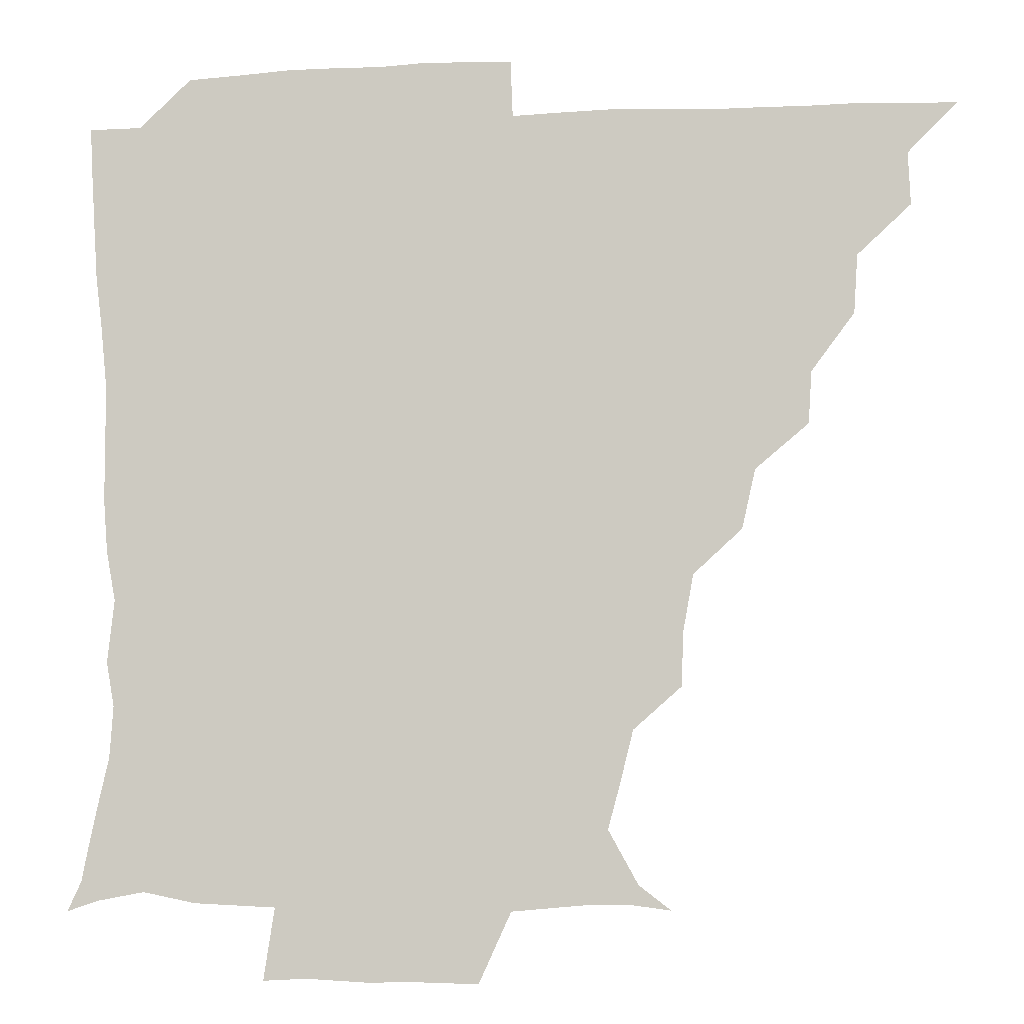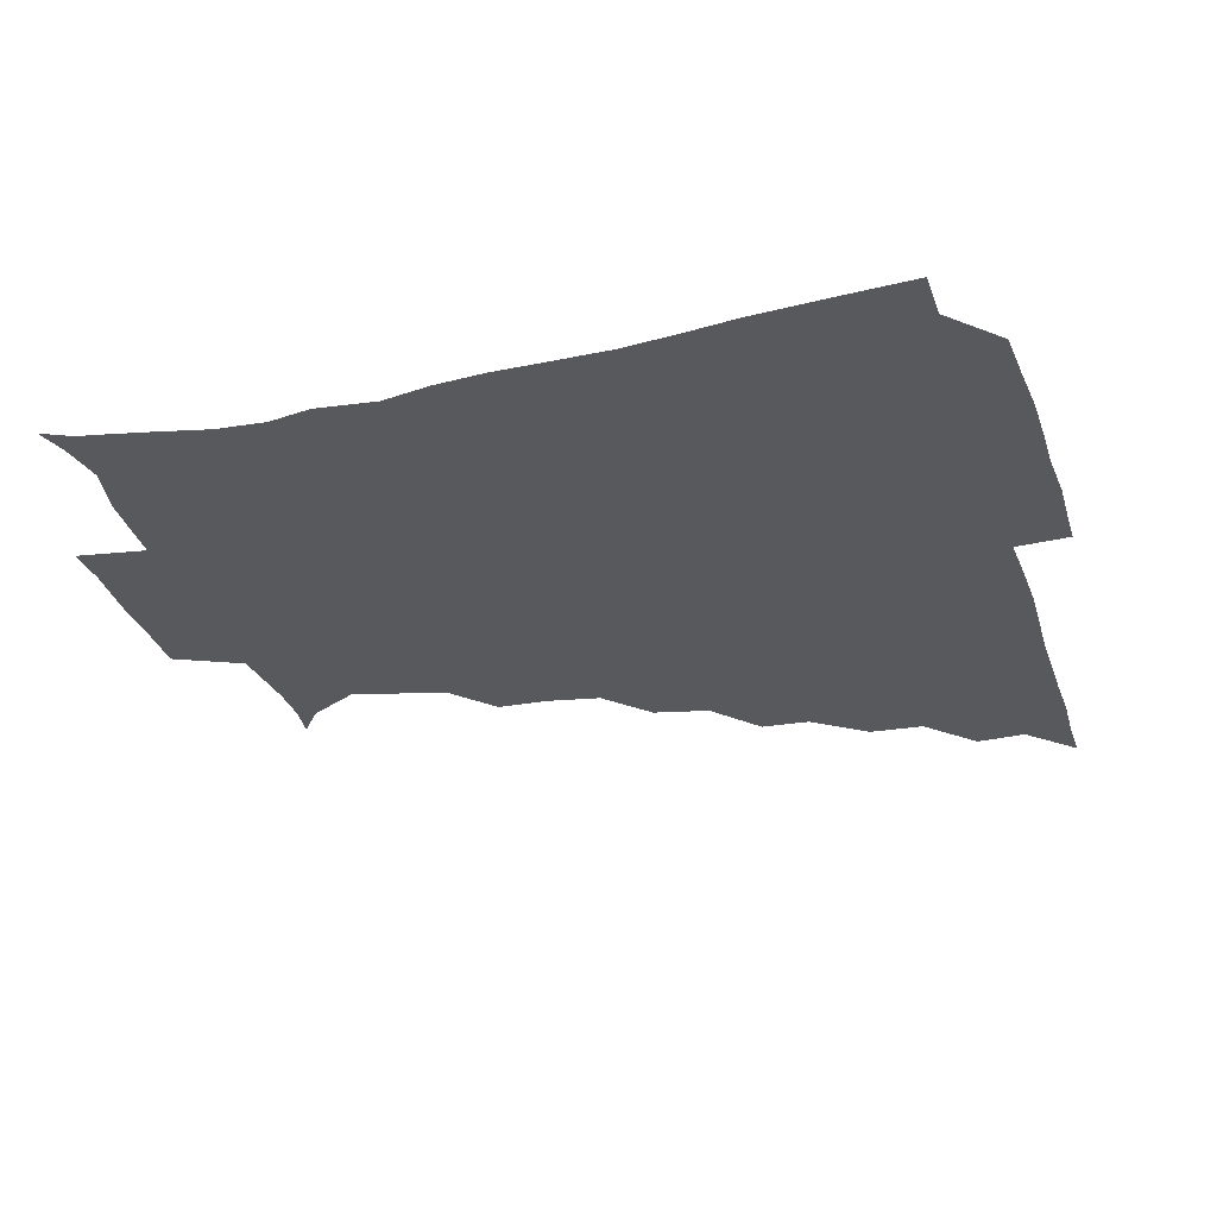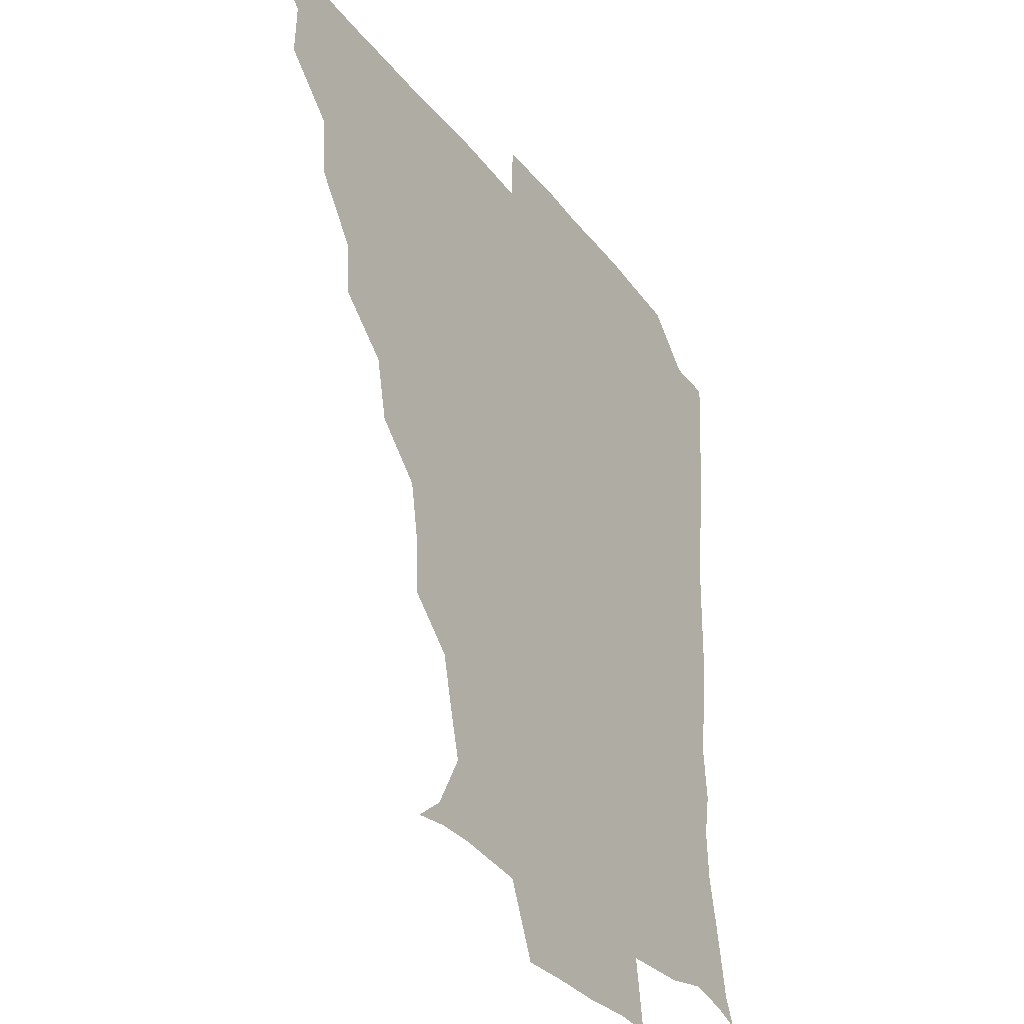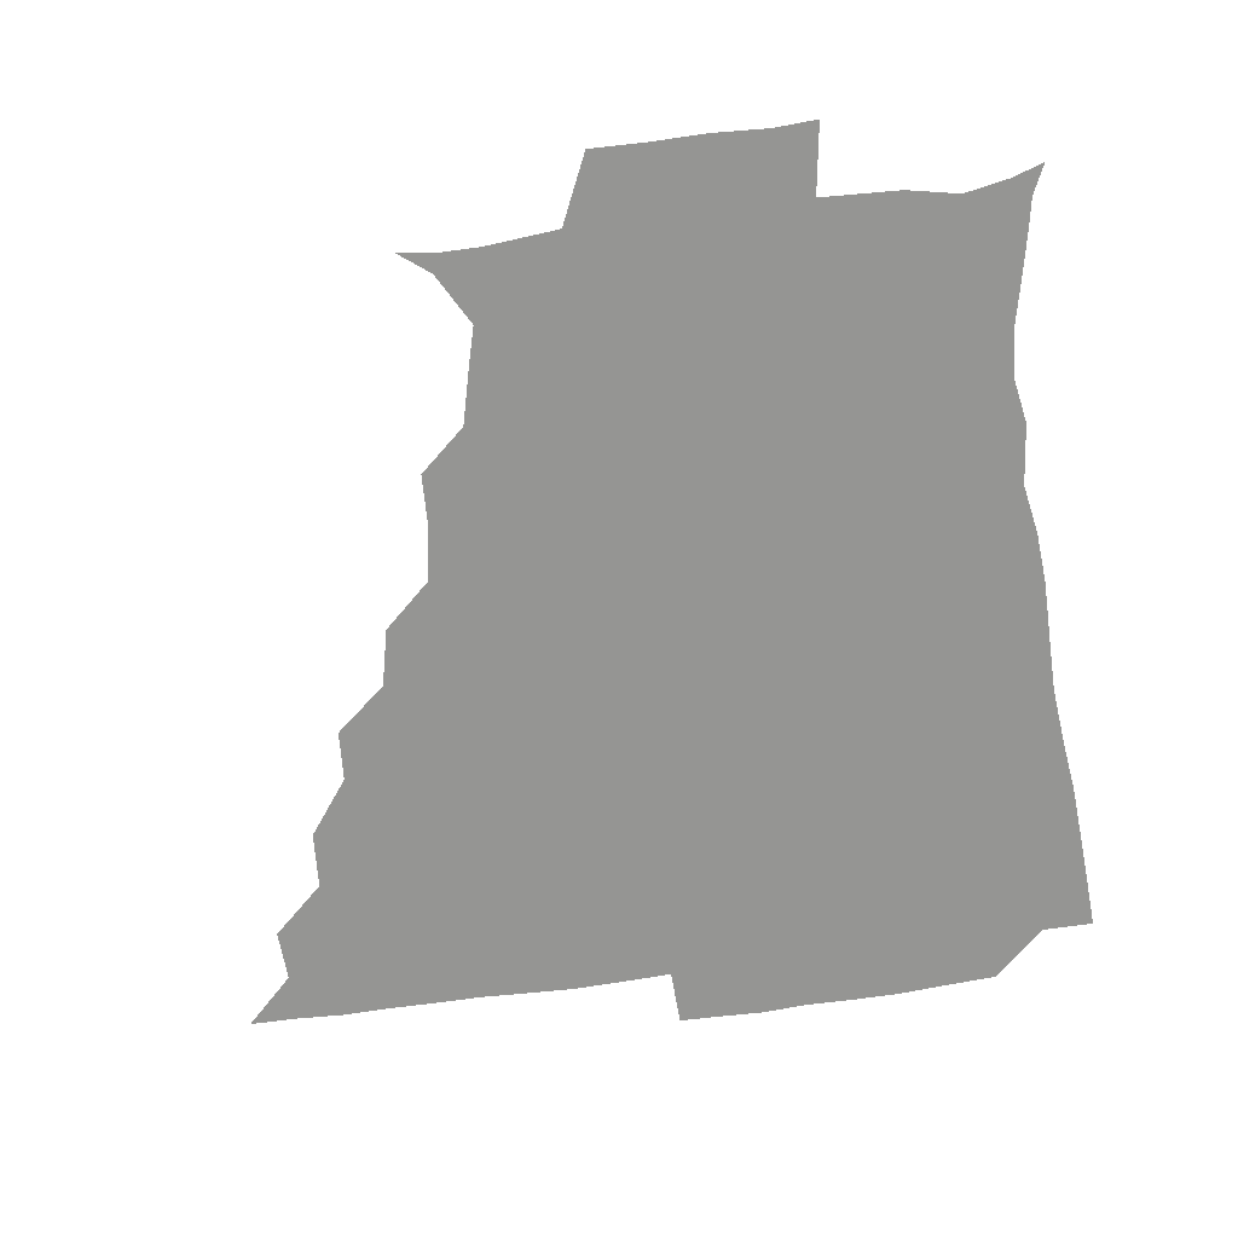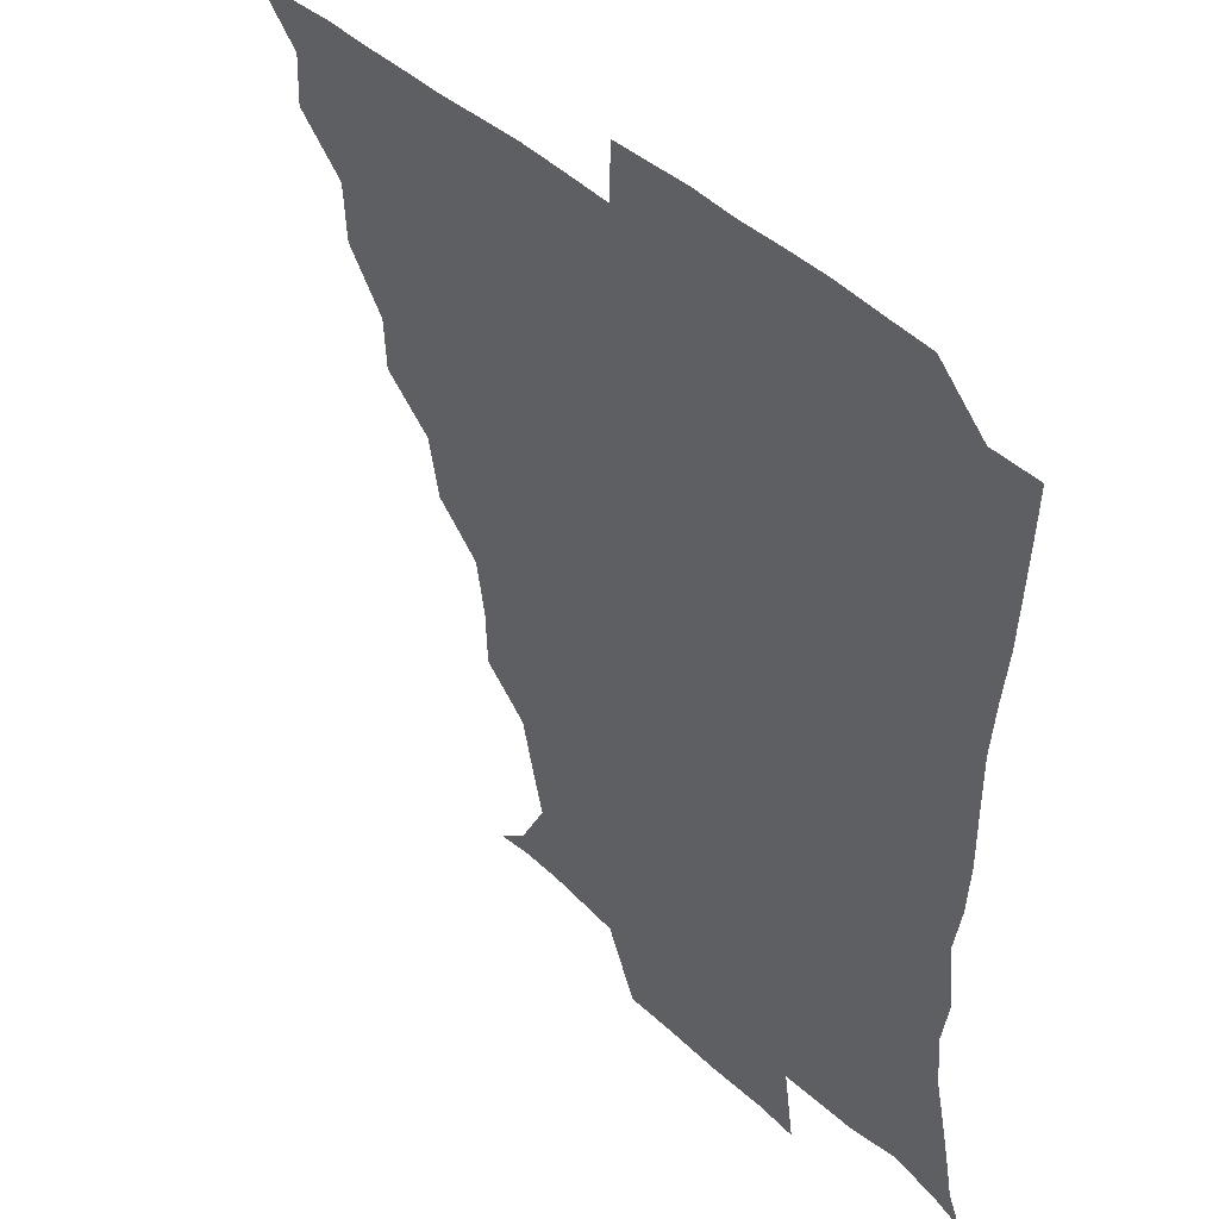
<metadata>
{"format":"obj","ext":"obj","renderer":"f3d","projection":"perspective","resolution":1024,"background":"white","views":[{"elev":-6.8,"azim":-173.4,"up":"+Y"},{"elev":-30.0,"azim":107.0,"up":"+Z"},{"elev":-31.8,"azim":-58.9,"up":"+Y"},{"elev":-67.3,"azim":7.8,"up":"+Z"},{"elev":41.5,"azim":48.9,"up":"+Y"}]}
</metadata>
<code>
v 436.1 390.9 0
v 450.8 359.6 0
v 451.5 375.7 0
v 451.2 390.9 0
v 468.3 326.6 0
v 467.1 344.5 0
v 466.9 361 0
v 466.3 375.8 0
v 466.2 391.6 0
v 482.4 293.2 0
v 481.4 309.1 0
v 483.4 331.4 0
v 482.4 346.6 0
v 481.6 361.2 0
v 481.1 376.2 0
v 481.1 391.2 0
v 502.7 261.5 0
v 498.6 279.5 0
v 497.8 299.5 0
v 498.8 318.4 0
v 497.5 332 0
v 496.9 346.6 0
v 496.6 361.3 0
v 496.5 375.9 0
v 496 391.2 0
v 521.2 214.3 0
v 520.6 230.8 0
v 517.5 248 0
v 514.9 268.4 0
v 513.5 286.8 0
v 512.7 302 0
v 512.8 318.5 0
v 512.1 332.2 0
v 511.6 346.6 0
v 511.3 361.2 0
v 511.2 376 0
v 511.1 391.1 0
v 524.8 148.1 0
v 534.5 155.5 0
v 543.5 171.9 0
v 540 184.5 0
v 535.8 201.5 0
v 532.5 221.5 0
v 531.1 239.2 0
v 529.4 252.8 0
v 528.6 273.5 0
v 527.6 287.4 0
v 527.2 302.4 0
v 527.1 317.7 0
v 526.8 332 0
v 526.2 346.3 0
v 526.2 361.1 0
v 526.2 376 0
v 526 391.6 0
v 536.2 149.6 0
v 547.6 162 0
v 550.6 175.7 0
v 548.6 192 0
v 547.1 211.9 0
v 545.7 227.2 0
v 543.3 239.9 0
v 543.8 257.8 0
v 542.4 272.8 0
v 542.2 288.2 0
v 542.2 303.4 0
v 542 317.8 0
v 541.9 331.7 0
v 541.9 346.3 0
v 541 361.1 0
v 541.5 375.7 0
v 540.8 392.1 0
v 549.3 149.7 0
v 561.9 165.7 0
v 561.7 180.5 0
v 559.6 197.8 0
v 560.9 214.8 0
v 558.7 228.4 0
v 557.9 243.1 0
v 558.2 259.6 0
v 557.3 274.3 0
v 557.1 288.4 0
v 556.8 302.5 0
v 556.2 316.5 0
v 557.6 332.9 0
v 557 346.4 0
v 557.3 360.6 0
v 556.5 375.9 0
v 556.2 391.6 0
v 572.5 147.6 0
v 574.4 169.6 0
v 574.4 185 0
v 572.6 198.4 0
v 575.6 214.8 0
v 571.8 230.6 0
v 573.4 243 0
v 572.1 261.5 0
v 571.8 273 0
v 571.5 288.2 0
v 572.2 303.8 0
v 571.5 317.2 0
v 571.7 331.8 0
v 571.5 346.2 0
v 571.7 360.7 0
v 571.9 374.9 0
v 572 390.9 0
v 572.7 408.3 0
v 582.2 126.2 0
v 586.9 151.8 0
v 589 169.1 0
v 587.2 185.2 0
v 588.4 189 0
v 586.1 216.6 0
v 585.9 227.6 0
v 586.5 246.1 0
v 586.6 260.1 0
v 586.7 274.7 0
v 586.6 288.8 0
v 586.8 303.9 0
v 586.9 318.3 0
v 586.5 331.6 0
v 586.8 346.3 0
v 586.6 360.7 0
v 586.4 375.6 0
v 586.3 391.6 0
v 585.3 408.5 0
v 599.1 126.6 0
v 600.3 151.7 0
v 603.1 170.2 0
v 601.3 184.7 0
v 602.2 201.2 0
v 600.3 217.4 0
v 602.6 229.5 0
v 600.5 245.5 0
v 601.2 260.1 0
v 601.4 273.9 0
v 601.4 287.3 0
v 601.3 303 0
v 601.4 317.2 0
v 601.7 332.1 0
v 601.6 346.3 0
v 601.7 360.6 0
v 601.3 375.8 0
v 601 391.1 0
v 599 408.8 0
v 616.6 126.4 0
v 614.4 151.9 0
v 615.9 170.5 0
v 617.1 187.3 0
v 615.9 201.5 0
v 615.5 215.4 0
v 615.2 231.5 0
v 616.1 244.7 0
v 615.4 260 0
v 616 274.2 0
v 616.2 289 0
v 616.4 303.3 0
v 616.5 318.2 0
v 616.5 332.3 0
v 616.6 346.3 0
v 616.6 360.9 0
v 616.4 375.6 0
v 616.3 390.1 0
v 613.7 408 0
v 634.3 127.4 0
v 630.2 149.2 0
v 628.8 169.8 0
v 631 187 0
v 628.6 201.9 0
v 629.9 218.1 0
v 630.1 229.8 0
v 629.9 245.9 0
v 629.9 260.1 0
v 630.5 275.2 0
v 631 288.5 0
v 631.2 303.5 0
v 631.1 318.2 0
v 631.2 331.9 0
v 632.1 346.8 0
v 632.3 360.9 0
v 631.6 375.5 0
v 631.2 390 0
v 628.3 408.1 0
v 647.5 126.7 0
v 644.2 148.5 0
v 642.5 168.6 0
v 643.4 188.7 0
v 643.6 202.1 0
v 643.9 216.1 0
v 644 230 0
v 644 244.8 0
v 644.4 258.7 0
v 645 273.8 0
v 645.2 288.7 0
v 645.1 305.3 0
v 645.9 318 0
v 645.9 331.3 0
v 646.7 347.5 0
v 646.9 361.2 0
v 646.8 375.2 0
v 646.8 388.9 0
v 642.8 407.9 0
v 668.8 149.7 0
v 659.2 168.5 0
v 656.7 186.1 0
v 656.4 201.2 0
v 656.6 216.7 0
v 657.5 230.1 0
v 657.9 244.2 0
v 658.8 257.2 0
v 658.4 274.1 0
v 658.9 290.1 0
v 659.5 303.8 0
v 660.2 318.7 0
v 660.7 332.7 0
v 661.1 347.3 0
v 661.4 361.4 0
v 661.5 375.5 0
v 661.2 389.7 0
v 658.3 406.8 0
v 684.7 152.9 0
v 675.8 167.4 0
v 670.5 184.6 0
v 670.3 197.6 0
v 668.9 214.1 0
v 669.8 228.3 0
v 670.7 242.8 0
v 671.6 257.2 0
v 671.8 273.1 0
v 672.1 288.7 0
v 673.3 302.4 0
v 673.6 319.2 0
v 674.9 332.4 0
v 675.4 347.7 0
v 675.9 361.6 0
v 676.4 375.7 0
v 675.6 390.6 0
v 674.3 405.8 0
v 698.6 150.3 0
v 690.6 164.2 0
v 685 180.6 0
v 683.1 194.4 0
v 681 209.9 0
v 681.8 223.4 0
v 683.7 236.7 0
v 683.5 252.9 0
v 684 270.2 0
v 685.2 284.7 0
v 685.9 300.2 0
v 686.3 317 0
v 688.7 330.5 0
v 689 347.3 0
v 690.4 361.2 0
v 691 375.9 0
v 690.1 390.9 0
v 708.3 147.1 0
v 704.1 156.2 0
v 702.5 165 0
v 699.8 177.5 0
v 696.2 193.6 0
v 695.1 209.2 0
v 697.5 222.7 0
v 695.4 241.7 0
v 698.2 257 0
v 699.4 273 0
v 699.4 290.3 0
v 699.5 308.6 0
v 701.2 326.5 0
v 703.2 342.9 0
v 704.3 360.7 0
v 705.2 376 0
v 706 390.7 0
v 721 391 0
f 3 4 1
f 6 7 2
f 2 7 3
f 7 8 3
f 3 8 4
f 8 9 4
f 11 12 5
f 5 12 6
f 12 13 6
f 6 13 7
f 13 14 7
f 7 14 8
f 14 15 8
f 8 15 9
f 15 16 9
f 18 19 10
f 10 19 11
f 19 20 11
f 11 20 12
f 20 21 12
f 12 21 13
f 21 22 13
f 13 22 14
f 22 23 14
f 14 23 15
f 23 24 15
f 15 24 16
f 24 25 16
f 28 29 17
f 17 29 18
f 29 30 18
f 18 30 19
f 30 31 19
f 19 31 20
f 31 32 20
f 20 32 21
f 32 33 21
f 21 33 22
f 33 34 22
f 22 34 23
f 34 35 23
f 23 35 24
f 35 36 24
f 24 36 25
f 36 37 25
f 42 43 26
f 26 43 27
f 43 44 27
f 27 44 28
f 44 45 28
f 28 45 29
f 45 46 29
f 29 46 30
f 46 47 30
f 30 47 31
f 47 48 31
f 31 48 32
f 48 49 32
f 32 49 33
f 49 50 33
f 33 50 34
f 50 51 34
f 34 51 35
f 51 52 35
f 35 52 36
f 52 53 36
f 36 53 37
f 53 54 37
f 38 55 39
f 55 56 39
f 39 56 40
f 56 57 40
f 40 57 41
f 57 58 41
f 41 58 42
f 58 59 42
f 42 59 43
f 59 60 43
f 43 60 44
f 60 61 44
f 44 61 45
f 61 62 45
f 45 62 46
f 62 63 46
f 46 63 47
f 63 64 47
f 47 64 48
f 64 65 48
f 48 65 49
f 65 66 49
f 49 66 50
f 66 67 50
f 50 67 51
f 67 68 51
f 51 68 52
f 68 69 52
f 52 69 53
f 69 70 53
f 53 70 54
f 70 71 54
f 55 72 56
f 72 73 56
f 56 73 57
f 73 74 57
f 57 74 58
f 74 75 58
f 58 75 59
f 75 76 59
f 59 76 60
f 76 77 60
f 60 77 61
f 77 78 61
f 61 78 62
f 78 79 62
f 62 79 63
f 79 80 63
f 63 80 64
f 80 81 64
f 64 81 65
f 81 82 65
f 65 82 66
f 82 83 66
f 66 83 67
f 83 84 67
f 67 84 68
f 84 85 68
f 68 85 69
f 85 86 69
f 69 86 70
f 86 87 70
f 70 87 71
f 87 88 71
f 72 89 73
f 89 90 73
f 73 90 74
f 90 91 74
f 74 91 75
f 91 92 75
f 75 92 76
f 92 93 76
f 76 93 77
f 93 94 77
f 77 94 78
f 94 95 78
f 78 95 79
f 95 96 79
f 79 96 80
f 96 97 80
f 80 97 81
f 97 98 81
f 81 98 82
f 98 99 82
f 82 99 83
f 99 100 83
f 83 100 84
f 100 101 84
f 84 101 85
f 101 102 85
f 85 102 86
f 102 103 86
f 86 103 87
f 103 104 87
f 87 104 88
f 104 105 88
f 107 108 89
f 89 108 90
f 108 109 90
f 90 109 91
f 109 110 91
f 91 110 92
f 110 111 92
f 92 111 93
f 111 112 93
f 93 112 94
f 112 113 94
f 94 113 95
f 113 114 95
f 95 114 96
f 114 115 96
f 96 115 97
f 115 116 97
f 97 116 98
f 116 117 98
f 98 117 99
f 117 118 99
f 99 118 100
f 118 119 100
f 100 119 101
f 119 120 101
f 101 120 102
f 120 121 102
f 102 121 103
f 121 122 103
f 103 122 104
f 122 123 104
f 104 123 105
f 123 124 105
f 105 124 106
f 124 125 106
f 107 126 108
f 126 127 108
f 108 127 109
f 127 128 109
f 109 128 110
f 128 129 110
f 110 129 111
f 129 130 111
f 111 130 112
f 130 131 112
f 112 131 113
f 131 132 113
f 113 132 114
f 132 133 114
f 114 133 115
f 133 134 115
f 115 134 116
f 134 135 116
f 116 135 117
f 135 136 117
f 117 136 118
f 136 137 118
f 118 137 119
f 137 138 119
f 119 138 120
f 138 139 120
f 120 139 121
f 139 140 121
f 121 140 122
f 140 141 122
f 122 141 123
f 141 142 123
f 123 142 124
f 142 143 124
f 124 143 125
f 143 144 125
f 126 145 127
f 145 146 127
f 127 146 128
f 146 147 128
f 128 147 129
f 147 148 129
f 129 148 130
f 148 149 130
f 130 149 131
f 149 150 131
f 131 150 132
f 150 151 132
f 132 151 133
f 151 152 133
f 133 152 134
f 152 153 134
f 134 153 135
f 153 154 135
f 135 154 136
f 154 155 136
f 136 155 137
f 155 156 137
f 137 156 138
f 156 157 138
f 138 157 139
f 157 158 139
f 139 158 140
f 158 159 140
f 140 159 141
f 159 160 141
f 141 160 142
f 160 161 142
f 142 161 143
f 161 162 143
f 143 162 144
f 162 163 144
f 145 164 146
f 164 165 146
f 146 165 147
f 165 166 147
f 147 166 148
f 166 167 148
f 148 167 149
f 167 168 149
f 149 168 150
f 168 169 150
f 150 169 151
f 169 170 151
f 151 170 152
f 170 171 152
f 152 171 153
f 171 172 153
f 153 172 154
f 172 173 154
f 154 173 155
f 173 174 155
f 155 174 156
f 174 175 156
f 156 175 157
f 175 176 157
f 157 176 158
f 176 177 158
f 158 177 159
f 177 178 159
f 159 178 160
f 178 179 160
f 160 179 161
f 179 180 161
f 161 180 162
f 180 181 162
f 162 181 163
f 181 182 163
f 164 183 165
f 183 184 165
f 165 184 166
f 184 185 166
f 166 185 167
f 185 186 167
f 167 186 168
f 186 187 168
f 168 187 169
f 187 188 169
f 169 188 170
f 188 189 170
f 170 189 171
f 189 190 171
f 171 190 172
f 190 191 172
f 172 191 173
f 191 192 173
f 173 192 174
f 192 193 174
f 174 193 175
f 193 194 175
f 175 194 176
f 194 195 176
f 176 195 177
f 195 196 177
f 177 196 178
f 196 197 178
f 178 197 179
f 197 198 179
f 179 198 180
f 198 199 180
f 180 199 181
f 199 200 181
f 181 200 182
f 200 201 182
f 184 202 185
f 202 203 185
f 185 203 186
f 203 204 186
f 186 204 187
f 204 205 187
f 187 205 188
f 205 206 188
f 188 206 189
f 206 207 189
f 189 207 190
f 207 208 190
f 190 208 191
f 208 209 191
f 191 209 192
f 209 210 192
f 192 210 193
f 210 211 193
f 193 211 194
f 211 212 194
f 194 212 195
f 212 213 195
f 195 213 196
f 213 214 196
f 196 214 197
f 214 215 197
f 197 215 198
f 215 216 198
f 198 216 199
f 216 217 199
f 199 217 200
f 217 218 200
f 200 218 201
f 218 219 201
f 202 220 203
f 220 221 203
f 203 221 204
f 221 222 204
f 204 222 205
f 222 223 205
f 205 223 206
f 223 224 206
f 206 224 207
f 224 225 207
f 207 225 208
f 225 226 208
f 208 226 209
f 226 227 209
f 209 227 210
f 227 228 210
f 210 228 211
f 228 229 211
f 211 229 212
f 229 230 212
f 212 230 213
f 230 231 213
f 213 231 214
f 231 232 214
f 214 232 215
f 232 233 215
f 215 233 216
f 233 234 216
f 216 234 217
f 234 235 217
f 217 235 218
f 235 236 218
f 218 236 219
f 236 237 219
f 220 238 221
f 238 239 221
f 221 239 222
f 239 240 222
f 222 240 223
f 240 241 223
f 223 241 224
f 241 242 224
f 224 242 225
f 242 243 225
f 225 243 226
f 243 244 226
f 226 244 227
f 244 245 227
f 227 245 228
f 245 246 228
f 228 246 229
f 246 247 229
f 229 247 230
f 247 248 230
f 230 248 231
f 248 249 231
f 231 249 232
f 249 250 232
f 232 250 233
f 250 251 233
f 233 251 234
f 251 252 234
f 234 252 235
f 252 253 235
f 235 253 236
f 253 254 236
f 236 254 237
f 238 255 239
f 255 256 239
f 239 256 240
f 256 257 240
f 240 257 241
f 257 258 241
f 241 258 242
f 258 259 242
f 242 259 243
f 259 260 243
f 243 260 244
f 260 261 244
f 244 261 245
f 261 262 245
f 245 262 246
f 262 263 246
f 246 263 247
f 263 264 247
f 247 264 248
f 264 265 248
f 248 265 249
f 265 266 249
f 249 266 250
f 266 267 250
f 250 267 251
f 267 268 251
f 251 268 252
f 268 269 252
f 252 269 253
f 269 270 253
f 253 270 254
f 270 271 254

</code>
